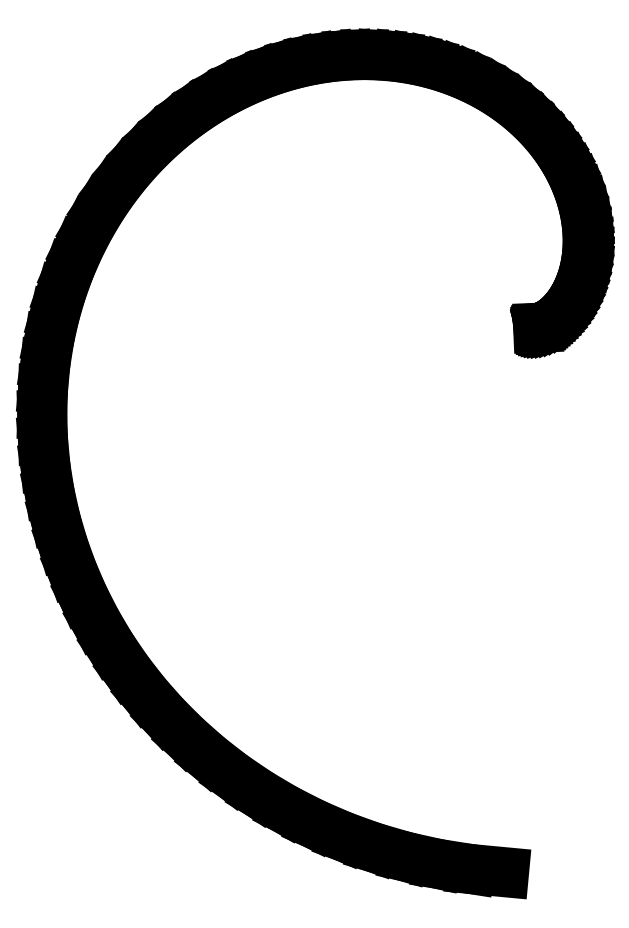
<metadata>
{"format":"dxf","ext":"dxf","renderer":"ezdxf+matplotlib","layout":"modelspace","background":"white","min_lineweight":24,"dpi":150}
</metadata>
<code>
0
SECTION
2
ENTITIES
0
LINE
8
0
10
56.98
20
10
30
0
11
57.08
21
10
31
0
0
LINE
8
0
10
57.08
20
10
30
0
11
57.35
21
10.03
31
0
0
LINE
8
0
10
57.35
20
10.03
30
0
11
57.81
21
10.1
31
0
0
LINE
8
0
10
57.81
20
10.1
30
0
11
58.45
21
10.25
31
0
0
LINE
8
0
10
58.45
20
10.25
30
0
11
59.25
21
10.48
31
0
0
LINE
8
0
10
59.25
20
10.48
30
0
11
60.21
21
10.83
31
0
0
LINE
8
0
10
60.21
20
10.83
30
0
11
61.31
21
11.31
31
0
0
LINE
8
0
10
61.31
20
11.31
30
0
11
62.55
21
11.94
31
0
0
LINE
8
0
10
62.55
20
11.94
30
0
11
63.91
21
12.74
31
0
0
LINE
8
0
10
63.91
20
12.74
30
0
11
65.36
21
13.73
31
0
0
LINE
8
0
10
65.36
20
13.73
30
0
11
66.9
21
14.93
31
0
0
LINE
8
0
10
66.9
20
14.93
30
0
11
68.5
21
16.34
31
0
0
LINE
8
0
10
68.5
20
16.34
30
0
11
70.14
21
17.98
31
0
0
LINE
8
0
10
70.14
20
17.98
30
0
11
71.79
21
19.86
31
0
0
LINE
8
0
10
71.79
20
19.86
30
0
11
73.44
21
21.98
31
0
0
LINE
8
0
10
73.44
20
21.98
30
0
11
75.06
21
24.36
31
0
0
LINE
8
0
10
75.06
20
24.36
30
0
11
76.61
21
27
31
0
0
LINE
8
0
10
76.61
20
27
30
0
11
78.09
21
29.89
31
0
0
LINE
8
0
10
78.09
20
29.89
30
0
11
79.45
21
33.04
31
0
0
LINE
8
0
10
79.45
20
33.04
30
0
11
80.67
21
36.44
31
0
0
LINE
8
0
10
80.67
20
36.44
30
0
11
81.73
21
40.09
31
0
0
LINE
8
0
10
81.73
20
40.09
30
0
11
82.6
21
43.98
31
0
0
LINE
8
0
10
82.6
20
43.98
30
0
11
83.25
21
48.1
31
0
0
LINE
8
0
10
83.25
20
48.1
30
0
11
83.66
21
52.44
31
0
0
LINE
8
0
10
83.66
20
52.44
30
0
11
83.8
21
56.98
31
0
0
LINE
8
0
10
83.8
20
56.98
30
0
11
83.65
21
61.71
31
0
0
LINE
8
0
10
83.65
20
61.71
30
0
11
83.19
21
66.6
31
0
0
LINE
8
0
10
83.19
20
66.6
30
0
11
82.39
21
71.64
31
0
0
LINE
8
0
10
82.39
20
71.64
30
0
11
81.24
21
76.8
31
0
0
LINE
8
0
10
81.24
20
76.8
30
0
11
79.71
21
82.05
31
0
0
LINE
8
0
10
79.71
20
82.05
30
0
11
77.79
21
87.37
31
0
0
LINE
8
0
10
77.79
20
87.37
30
0
11
75.47
21
92.74
31
0
0
LINE
8
0
10
75.47
20
92.74
30
0
11
72.74
21
98.11
31
0
0
LINE
8
0
10
72.74
20
98.11
30
0
11
69.57
21
103.5
31
0
0
LINE
8
0
10
69.57
20
103.5
30
0
11
65.97
21
108.7
31
0
0
LINE
8
0
10
65.97
20
108.7
30
0
11
61.94
21
113.9
31
0
0
LINE
8
0
10
61.94
20
113.9
30
0
11
57.46
21
119
31
0
0
LINE
8
0
10
57.46
20
119
30
0
11
52.54
21
123.9
31
0
0
LINE
8
0
10
52.54
20
123.9
30
0
11
47.19
21
128.7
31
0
0
LINE
8
0
10
47.19
20
128.7
30
0
11
41.4
21
133.1
31
0
0
LINE
8
0
10
41.4
20
133.1
30
0
11
35.18
21
137.4
31
0
0
LINE
8
0
10
35.18
20
137.4
30
0
11
28.56
21
141.3
31
0
0
LINE
8
0
10
28.56
20
141.3
30
0
11
21.54
21
144.9
31
0
0
LINE
8
0
10
21.54
20
144.9
30
0
11
14.13
21
148.1
31
0
0
LINE
8
0
10
14.13
20
148.1
30
0
11
6.367
21
150.9
31
0
0
LINE
8
0
10
6.367
20
150.9
30
0
11
-1.737
21
153.2
31
0
0
LINE
8
0
10
-1.737
20
153.2
30
0
11
-10.15
21
155.1
31
0
0
LINE
8
0
10
-10.15
20
155.1
30
0
11
-18.85
21
156.5
31
0
0
LINE
8
0
10
-18.85
20
156.5
30
0
11
-27.81
21
157.3
31
0
0
LINE
8
0
10
-27.81
20
157.3
30
0
11
-36.98
21
157.6
31
0
0
LINE
8
0
10
-36.98
20
157.6
30
0
11
-46.35
21
157.3
31
0
0
LINE
8
0
10
-46.35
20
157.3
30
0
11
-55.85
21
156.4
31
0
0
LINE
8
0
10
-55.85
20
156.4
30
0
11
-65.47
21
154.9
31
0
0
LINE
8
0
10
-65.47
20
154.9
30
0
11
-75.15
21
152.7
31
0
0
LINE
8
0
10
-75.15
20
152.7
30
0
11
-84.86
21
149.9
31
0
0
LINE
8
0
10
-84.86
20
149.9
30
0
11
-94.54
21
146.4
31
0
0
LINE
8
0
10
-94.54
20
146.4
30
0
11
-104.2
21
142.3
31
0
0
LINE
8
0
10
-104.2
20
142.3
30
0
11
-113.7
21
137.4
31
0
0
LINE
8
0
10
-113.7
20
137.4
30
0
11
-123
21
131.9
31
0
0
LINE
8
0
10
-123
20
131.9
30
0
11
-132.1
21
125.7
31
0
0
LINE
8
0
10
-132.1
20
125.7
30
0
11
-141
21
118.8
31
0
0
LINE
8
0
10
-141
20
118.8
30
0
11
-149.5
21
111.3
31
0
0
LINE
8
0
10
-149.5
20
111.3
30
0
11
-157.7
21
103.1
31
0
0
LINE
8
0
10
-157.7
20
103.1
30
0
11
-165.5
21
94.23
31
0
0
LINE
8
0
10
-165.5
20
94.23
30
0
11
-172.9
21
84.78
31
0
0
LINE
8
0
10
-172.9
20
84.78
30
0
11
-179.7
21
74.73
31
0
0
LINE
8
0
10
-179.7
20
74.73
30
0
11
-186
21
64.11
31
0
0
LINE
8
0
10
-186
20
64.11
30
0
11
-191.6
21
52.96
31
0
0
LINE
8
0
10
-191.6
20
52.96
30
0
11
-196.7
21
41.3
31
0
0
LINE
8
0
10
-196.7
20
41.3
30
0
11
-201.1
21
29.17
31
0
0
LINE
8
0
10
-201.1
20
29.17
30
0
11
-204.7
21
16.62
31
0
0
LINE
8
0
10
-204.7
20
16.62
30
0
11
-207.6
21
3.676
31
0
0
LINE
8
0
10
-207.6
20
3.676
30
0
11
-209.7
21
-9.604
31
0
0
LINE
8
0
10
-209.7
20
-9.604
30
0
11
-211
21
-23.17
31
0
0
LINE
8
0
10
-211
20
-23.17
30
0
11
-211.4
21
-36.98
31
0
0
LINE
8
0
10
-211.4
20
-36.98
30
0
11
-211
21
-50.98
31
0
0
LINE
8
0
10
-211
20
-50.98
30
0
11
-209.6
21
-65.1
31
0
0
LINE
8
0
10
-209.6
20
-65.1
30
0
11
-207.4
21
-79.3
31
0
0
LINE
8
0
10
-207.4
20
-79.3
30
0
11
-204.2
21
-93.51
31
0
0
LINE
8
0
10
-204.2
20
-93.51
30
0
11
-200.1
21
-107.7
31
0
0
LINE
8
0
10
-200.1
20
-107.7
30
0
11
-195
21
-121.7
31
0
0
LINE
8
0
10
-195
20
-121.7
30
0
11
-189
21
-135.6
31
0
0
LINE
8
0
10
-189
20
-135.6
30
0
11
-182.1
21
-149.2
31
0
0
LINE
8
0
10
-182.1
20
-149.2
30
0
11
-174.2
21
-162.5
31
0
0
LINE
8
0
10
-174.2
20
-162.5
30
0
11
-165.4
21
-175.5
31
0
0
LINE
8
0
10
-165.4
20
-175.5
30
0
11
-155.7
21
-188
31
0
0
LINE
8
0
10
-155.7
20
-188
30
0
11
-145.1
21
-200.1
31
0
0
LINE
8
0
10
-145.1
20
-200.1
30
0
11
-133.6
21
-211.5
31
0
0
LINE
8
0
10
-133.6
20
-211.5
30
0
11
-121.3
21
-222.4
31
0
0
LINE
8
0
10
-121.3
20
-222.4
30
0
11
-108.2
21
-232.6
31
0
0
LINE
8
0
10
-108.2
20
-232.6
30
0
11
-94.28
21
-242
31
0
0
LINE
8
0
10
-94.28
20
-242
30
0
11
-79.67
21
-250.6
31
0
0
LINE
8
0
10
-79.67
20
-250.6
30
0
11
-64.38
21
-258.4
31
0
0
LINE
8
0
10
-64.38
20
-258.4
30
0
11
-48.47
21
-265.3
31
0
0
LINE
8
0
10
-48.47
20
-265.3
30
0
11
-31.98
21
-271.2
31
0
0
LINE
8
0
10
-31.98
20
-271.2
30
0
11
-14.97
21
-276.2
31
0
0
LINE
8
0
10
-14.97
20
-276.2
30
0
11
2.494
21
-280.1
31
0
0
LINE
8
0
10
2.494
20
-280.1
30
0
11
20.35
21
-282.9
31
0
0
LINE
8
0
10
20.35
20
-282.9
30
0
11
38.54
21
-284.6
31
0
0
ENDSEC
0
EOF

</code>
